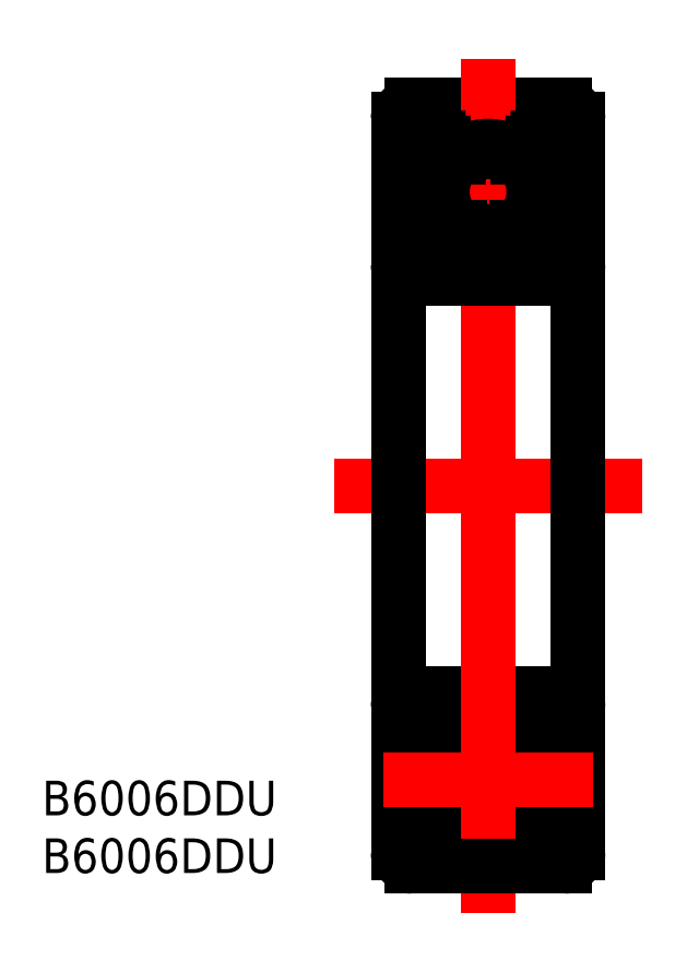
<metadata>
{"format":"dxf","ext":"dxf","renderer":"ezdxf+matplotlib","layout":"modelspace","background":"white","min_lineweight":24,"dpi":150}
</metadata>
<code>
0
SECTION
2
ENTITIES
0
LINE
8
0
10
751.3
20
653.7
30
0
11
762.3
21
653.7
31
0
0
LINE
8
CENTER
10
749.3
20
647.4
30
0
11
764.4
21
647.4
31
0
0
LINE
8
CENTER
10
756.8
20
657.1
30
0
11
756.8
21
626.2
31
0
0
TEXT
8
0
10
724.6
20
602.4
30
0
40
2.5
1
B6006DDU
0
TEXT
8
0
10
724.6
20
598.2
30
0
40
2.5
1
B6006DDU
0
LINE
8
CENTER
10
745.7
20
626.2
30
0
11
768
21
626.2
31
0
0
LINE
8
0
10
762.3
20
641.2
30
0
11
751.3
21
641.2
31
0
0
LINE
8
0
10
763.3
20
652.7
30
0
11
763.3
21
626.2
31
0
0
LINE
8
0
10
750.3
20
652.7
30
0
11
750.3
21
626.2
31
0
0
ARC
8
0
10
762.3
20
652.7
30
0
40
1
50
360
51
90
0
ARC
8
0
10
751.3
20
652.7
30
0
40
1
50
90
51
180
0
ARC
8
0
10
751.3
20
642.2
30
0
40
1
50
180
51
270
0
ARC
8
0
10
762.3
20
642.2
30
0
40
1
50
270
51
360
0
LINE
8
0
10
752
20
650.3
30
0
11
750.3
21
650.3
31
0
0
LINE
8
0
10
761.7
20
650.3
30
0
11
763.3
21
650.3
31
0
0
LINE
8
0
10
752
20
644.2
30
0
11
750.3
21
644.2
31
0
0
LINE
8
0
10
761.7
20
644.2
30
0
11
763.3
21
644.2
31
0
0
LINE
8
0
10
760.3
20
651.2
30
0
11
761.3
21
651.1
31
0
0
LINE
8
0
10
753.4
20
651.2
30
0
11
752.4
21
651.1
31
0
0
LINE
8
0
10
754.8
20
644.9
30
0
11
754.4
21
644.9
31
0
0
LINE
8
0
10
754.3
20
650
30
0
11
754.7
21
650
31
0
0
LINE
8
0
10
754.3
20
650
30
0
11
754.7
21
650
31
0
0
ARC
8
0
10
756.8
20
647.4
30
0
40
3.428
50
132.9
51
228.7
0
ARC
8
0
10
756.8
20
647.4
30
0
40
3.553
50
135
51
226.4
0
ARC
8
0
10
756.8
20
647.4
30
0
40
3.553
50
313.6
51
44.96
0
ARC
8
0
10
756.8
20
647.4
30
0
40
3.428
50
311.3
51
47.08
0
CIRCLE
8
0
10
756.8
20
647.4
30
0
40
3.303
0
LINE
8
0
10
754
20
644.5
30
0
11
754
21
643.9
31
0
0
LINE
8
0
10
754.2
20
644.5
30
0
11
754
21
643.7
31
0
0
LINE
8
0
10
755.3
20
644.5
30
0
11
754.2
21
644.5
31
0
0
LINE
8
0
10
752.3
20
643.7
30
0
11
752
21
644.2
31
0
0
LINE
8
0
10
754
20
643.7
30
0
11
752.3
21
643.7
31
0
0
LINE
8
0
10
753.5
20
644.9
30
0
11
753.1
21
645.4
31
0
0
LINE
8
0
10
752.4
20
644.9
30
0
11
752
21
645.5
31
0
0
LINE
8
0
10
753.1
20
649.3
30
0
11
753.1
21
645.4
31
0
0
LINE
8
0
10
753.5
20
644.5
30
0
11
753.5
21
644.9
31
0
0
LINE
8
0
10
752.4
20
644.9
30
0
11
752.4
21
643.9
31
0
0
LINE
8
0
10
754
20
643.9
30
0
11
752.4
21
643.9
31
0
0
LINE
8
0
10
754
20
644.5
30
0
11
753.5
21
644.5
31
0
0
LINE
8
0
10
753.9
20
650.8
30
0
11
754
21
650
31
0
0
ARC
8
0
10
754.4
20
648.5
30
0
40
1.487
50
106.3
51
148.2
0
LINE
8
0
10
752
20
645.5
30
0
11
752
21
650.5
31
0
0
LINE
8
0
10
755.2
20
650.3
30
0
11
753.9
21
650.3
31
0
0
LINE
8
0
10
759.7
20
644.5
30
0
11
760.2
21
644.5
31
0
0
LINE
8
0
10
758.4
20
644.5
30
0
11
759.5
21
644.5
31
0
0
LINE
8
0
10
758.9
20
644.9
30
0
11
759.3
21
644.9
31
0
0
LINE
8
0
10
759.5
20
644.5
30
0
11
759.7
21
643.7
31
0
0
LINE
8
0
10
759.7
20
643.9
30
0
11
761.3
21
643.9
31
0
0
LINE
8
0
10
761.3
20
644.9
30
0
11
761.3
21
643.9
31
0
0
LINE
8
0
10
758.5
20
650.3
30
0
11
759.8
21
650.3
31
0
0
LINE
8
0
10
761.4
20
643.7
30
0
11
761.7
21
644.2
31
0
0
LINE
8
0
10
760.2
20
644.5
30
0
11
760.2
21
644.9
31
0
0
LINE
8
0
10
760.6
20
649.3
30
0
11
760.6
21
645.4
31
0
0
LINE
8
0
10
761.3
20
644.9
30
0
11
761.7
21
645.5
31
0
0
LINE
8
0
10
761.7
20
645.5
30
0
11
761.7
21
650.5
31
0
0
LINE
8
0
10
759.7
20
643.9
30
0
11
759.7
21
644.5
31
0
0
LINE
8
0
10
760.2
20
644.9
30
0
11
760.6
21
645.4
31
0
0
LINE
8
0
10
759.7
20
643.7
30
0
11
761.4
21
643.7
31
0
0
ARC
8
0
10
759.3
20
648.5
30
0
40
1.487
50
31.78
51
73.74
0
LINE
8
0
10
759.8
20
650.8
30
0
11
759.7
21
650
31
0
0
LINE
8
0
10
759.4
20
650
30
0
11
759
21
650
31
0
0
LINE
8
0
10
759.4
20
650
30
0
11
759
21
650
31
0
0
LINE
8
0
10
753.9
20
650.8
30
0
11
753.4
21
651.2
31
0
0
LINE
8
0
10
752
20
650.5
30
0
11
752.4
21
651.1
31
0
0
LINE
8
0
10
761.7
20
650.5
30
0
11
761.3
21
651.1
31
0
0
LINE
8
0
10
759.8
20
650.8
30
0
11
760.3
21
651.2
31
0
0
LINE
8
0
10
759.8
20
601.6
30
0
11
760.3
21
601.2
31
0
0
LINE
8
0
10
761.7
20
601.9
30
0
11
761.3
21
601.3
31
0
0
LINE
8
0
10
752
20
601.9
30
0
11
752.4
21
601.3
31
0
0
LINE
8
0
10
753.9
20
601.6
30
0
11
753.4
21
601.2
31
0
0
LINE
8
0
10
759.4
20
602.4
30
0
11
759
21
602.4
31
0
0
LINE
8
0
10
759.4
20
602.4
30
0
11
759
21
602.4
31
0
0
LINE
8
0
10
759.8
20
601.6
30
0
11
759.7
21
602.4
31
0
0
ARC
8
0
10
759.3
20
603.9
30
0
40
1.487
50
286.3
51
328.2
0
LINE
8
0
10
759.7
20
608.7
30
0
11
761.4
21
608.7
31
0
0
LINE
8
0
10
760.2
20
607.5
30
0
11
760.6
21
606.9
31
0
0
LINE
8
0
10
759.7
20
608.4
30
0
11
759.7
21
607.8
31
0
0
LINE
8
0
10
761.7
20
606.9
30
0
11
761.7
21
601.9
31
0
0
LINE
8
0
10
761.3
20
607.5
30
0
11
761.7
21
606.9
31
0
0
LINE
8
0
10
760.6
20
603.1
30
0
11
760.6
21
606.9
31
0
0
LINE
8
0
10
760.2
20
607.8
30
0
11
760.2
21
607.5
31
0
0
LINE
8
0
10
761.4
20
608.7
30
0
11
761.7
21
608.2
31
0
0
LINE
8
0
10
758.5
20
602.1
30
0
11
759.8
21
602.1
31
0
0
LINE
8
0
10
761.3
20
607.5
30
0
11
761.3
21
608.4
31
0
0
LINE
8
0
10
759.7
20
608.4
30
0
11
761.3
21
608.4
31
0
0
LINE
8
0
10
759.5
20
607.8
30
0
11
759.7
21
608.7
31
0
0
LINE
8
0
10
758.9
20
607.5
30
0
11
759.3
21
607.5
31
0
0
LINE
8
0
10
758.4
20
607.8
30
0
11
759.5
21
607.8
31
0
0
LINE
8
0
10
759.7
20
607.8
30
0
11
760.2
21
607.8
31
0
0
LINE
8
0
10
755.2
20
602.1
30
0
11
753.9
21
602.1
31
0
0
LINE
8
0
10
752
20
606.9
30
0
11
752
21
601.9
31
0
0
ARC
8
0
10
754.4
20
603.9
30
0
40
1.487
50
211.8
51
253.7
0
LINE
8
0
10
753.9
20
601.6
30
0
11
754
21
602.4
31
0
0
LINE
8
0
10
754
20
607.8
30
0
11
753.5
21
607.8
31
0
0
LINE
8
0
10
754
20
608.4
30
0
11
752.4
21
608.4
31
0
0
LINE
8
0
10
752.4
20
607.5
30
0
11
752.4
21
608.4
31
0
0
LINE
8
0
10
753.5
20
607.8
30
0
11
753.5
21
607.5
31
0
0
LINE
8
0
10
753.1
20
603.1
30
0
11
753.1
21
606.9
31
0
0
LINE
8
0
10
752.4
20
607.5
30
0
11
752
21
606.9
31
0
0
LINE
8
0
10
753.5
20
607.5
30
0
11
753.1
21
606.9
31
0
0
LINE
8
0
10
754
20
608.7
30
0
11
752.3
21
608.7
31
0
0
LINE
8
0
10
752.3
20
608.7
30
0
11
752
21
608.2
31
0
0
LINE
8
0
10
755.3
20
607.8
30
0
11
754.2
21
607.8
31
0
0
LINE
8
0
10
754.2
20
607.8
30
0
11
754
21
608.7
31
0
0
LINE
8
0
10
754
20
607.8
30
0
11
754
21
608.4
31
0
0
CIRCLE
8
0
10
756.8
20
604.9
30
0
40
3.303
0
ARC
8
0
10
756.8
20
604.9
30
0
40
3.428
50
312.9
51
48.68
0
ARC
8
0
10
756.8
20
604.9
30
0
40
3.553
50
315
51
46.43
0
ARC
8
0
10
756.8
20
604.9
30
0
40
3.553
50
133.6
51
225
0
ARC
8
0
10
756.8
20
604.9
30
0
40
3.428
50
131.3
51
227.1
0
LINE
8
0
10
754.3
20
602.4
30
0
11
754.7
21
602.4
31
0
0
LINE
8
0
10
754.3
20
602.4
30
0
11
754.7
21
602.4
31
0
0
LINE
8
0
10
754.8
20
607.5
30
0
11
754.4
21
607.5
31
0
0
LINE
8
0
10
753.4
20
601.2
30
0
11
752.4
21
601.3
31
0
0
LINE
8
0
10
760.3
20
601.2
30
0
11
761.3
21
601.3
31
0
0
LINE
8
0
10
761.7
20
608.2
30
0
11
763.3
21
608.2
31
0
0
LINE
8
0
10
752
20
608.2
30
0
11
750.3
21
608.2
31
0
0
LINE
8
0
10
761.7
20
602.1
30
0
11
763.3
21
602.1
31
0
0
LINE
8
0
10
752
20
602.1
30
0
11
750.3
21
602.1
31
0
0
ARC
8
0
10
762.3
20
610.2
30
0
40
1
50
360
51
90
0
ARC
8
0
10
751.3
20
610.2
30
0
40
1
50
90
51
180
0
ARC
8
0
10
751.3
20
599.7
30
0
40
1
50
180
51
270
0
ARC
8
0
10
762.3
20
599.7
30
0
40
1
50
270
51
360
0
LINE
8
0
10
750.3
20
599.7
30
0
11
750.3
21
626.2
31
0
0
LINE
8
0
10
763.3
20
599.7
30
0
11
763.3
21
626.2
31
0
0
LINE
8
0
10
762.3
20
611.2
30
0
11
751.3
21
611.2
31
0
0
LINE
8
CENTER
10
756.8
20
595.3
30
0
11
756.8
21
626.2
31
0
0
LINE
8
CENTER
10
749.3
20
604.9
30
0
11
764.4
21
604.9
31
0
0
LINE
8
0
10
751.3
20
598.7
30
0
11
762.3
21
598.7
31
0
0
ENDSEC
0
EOF

</code>
